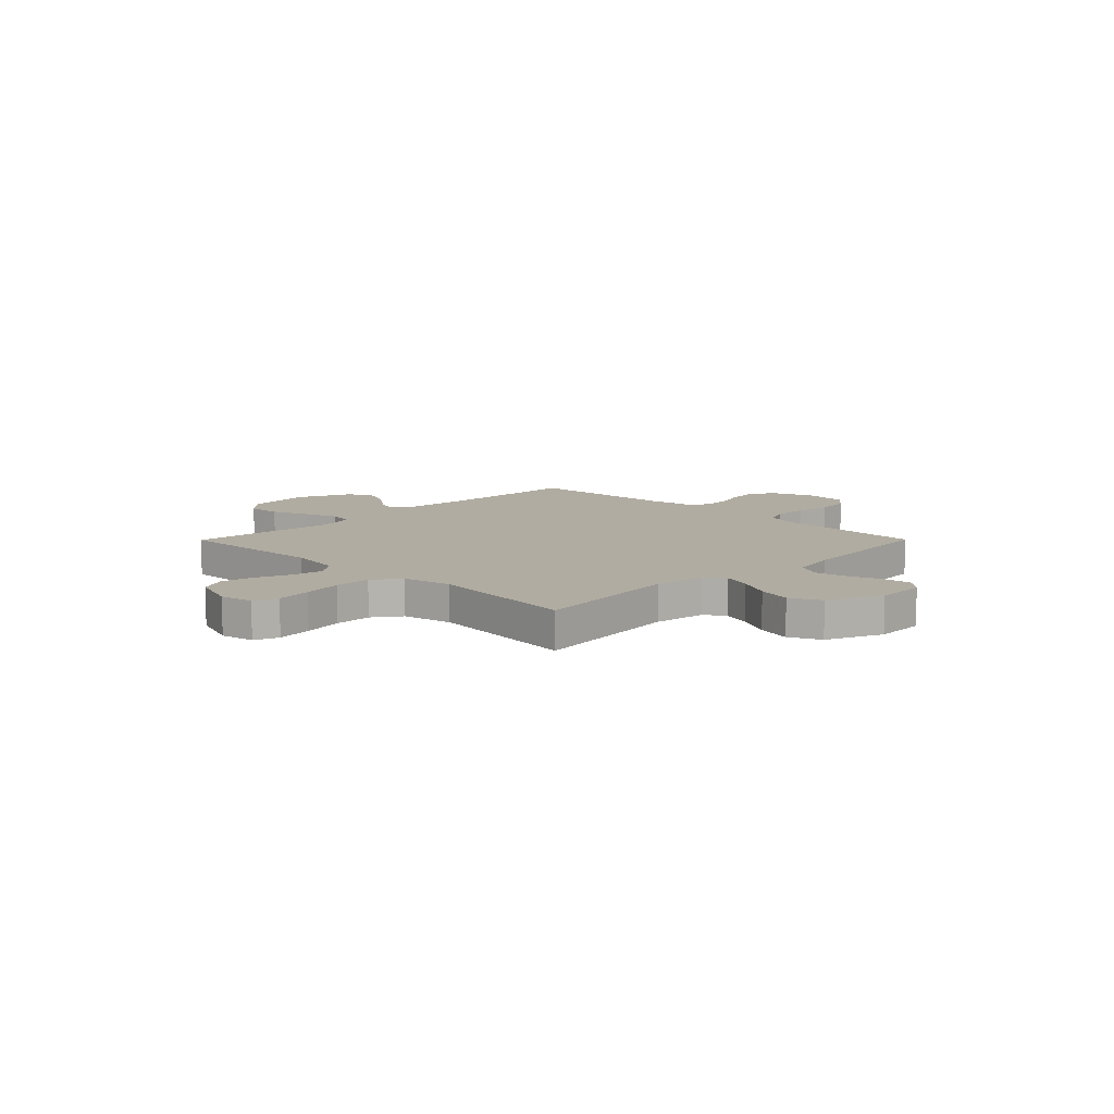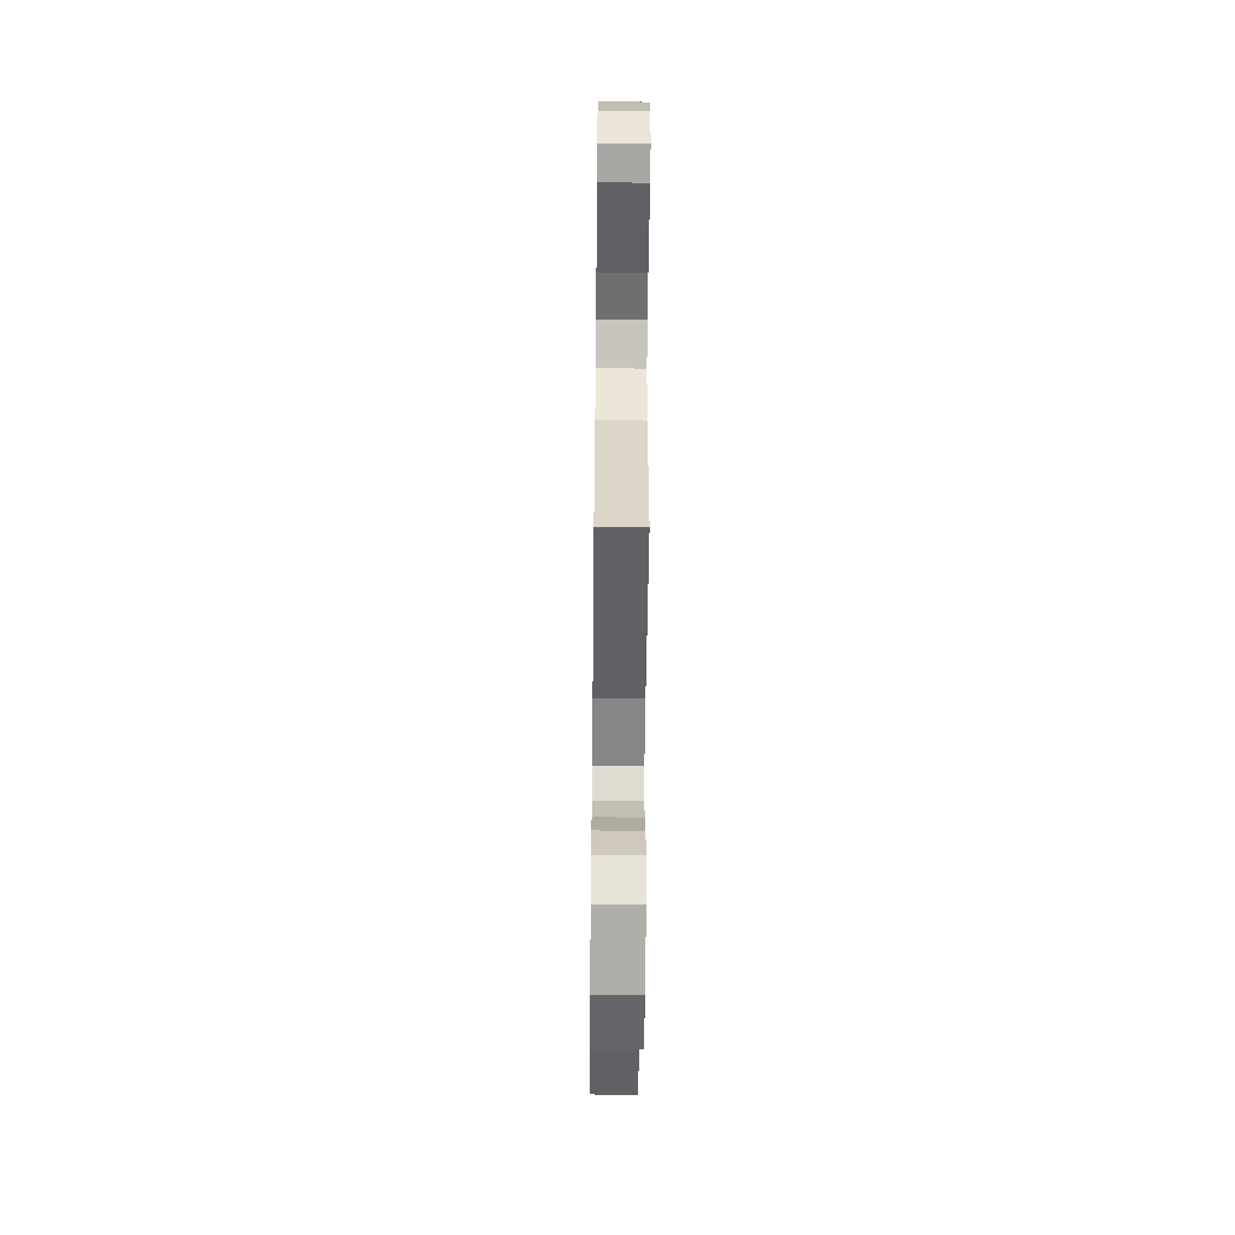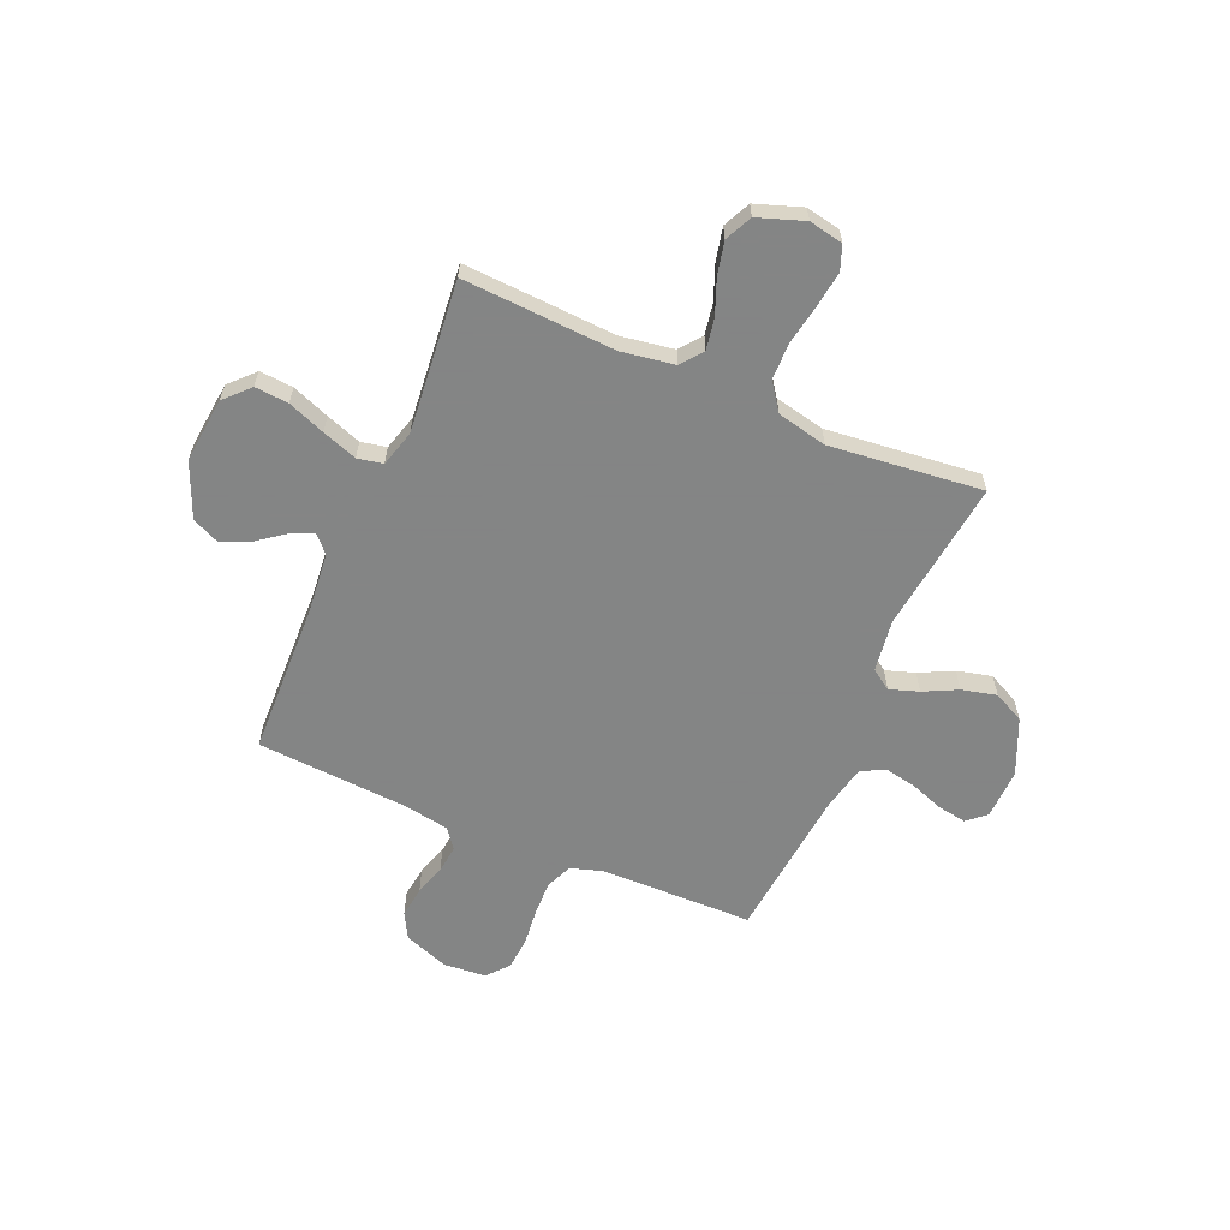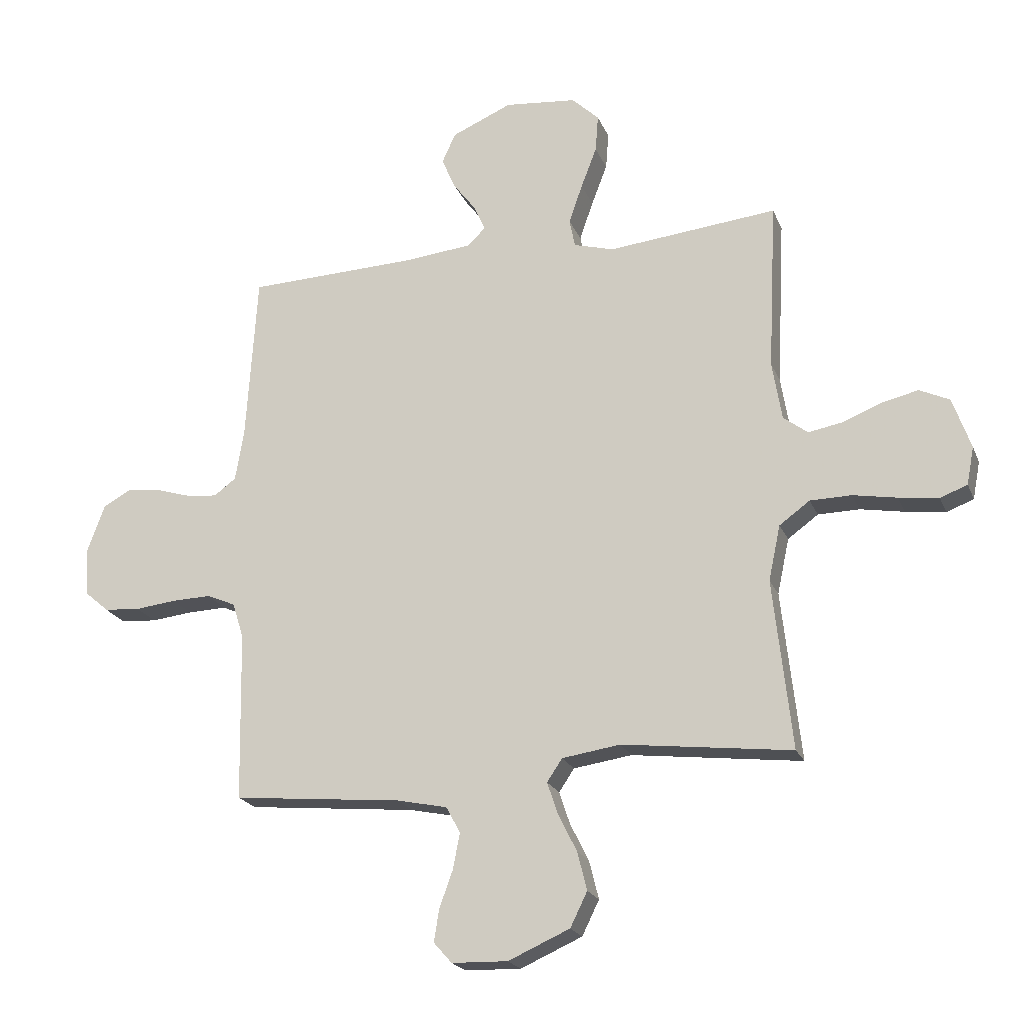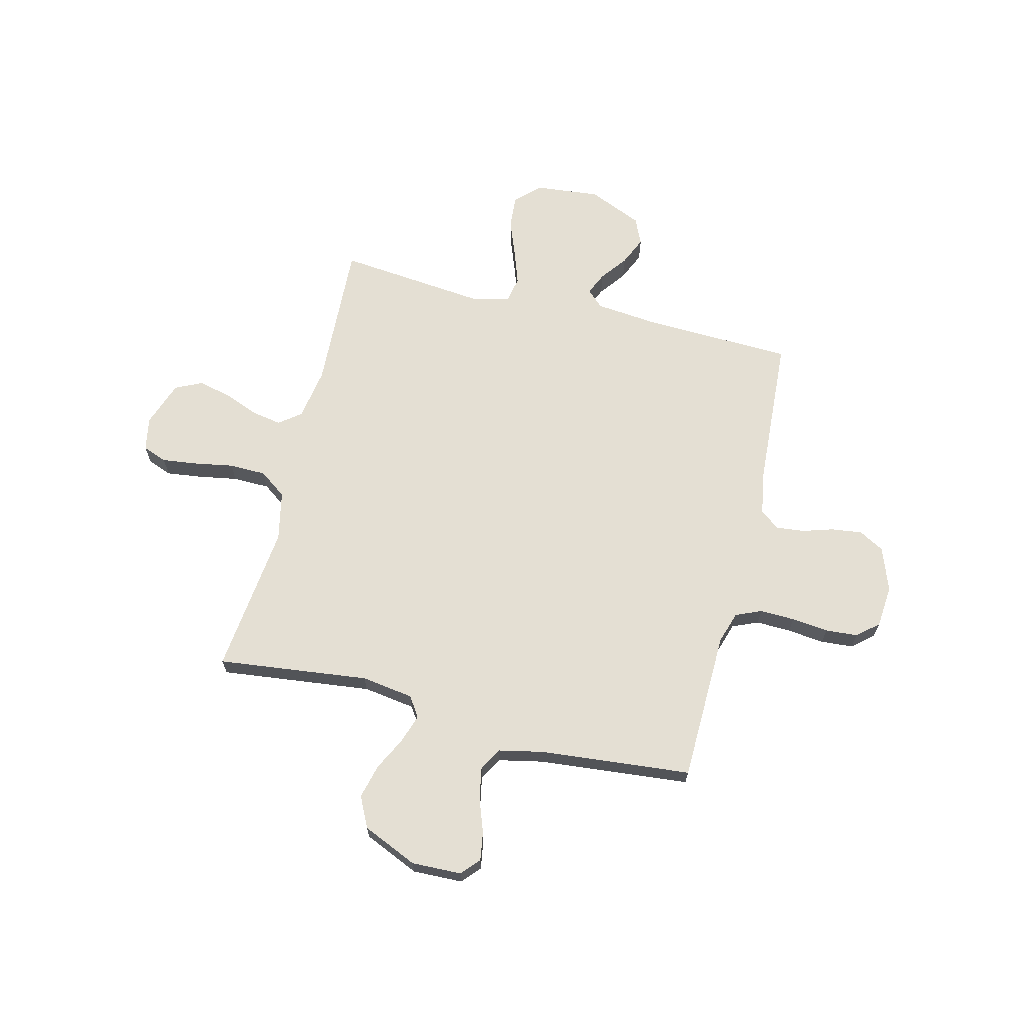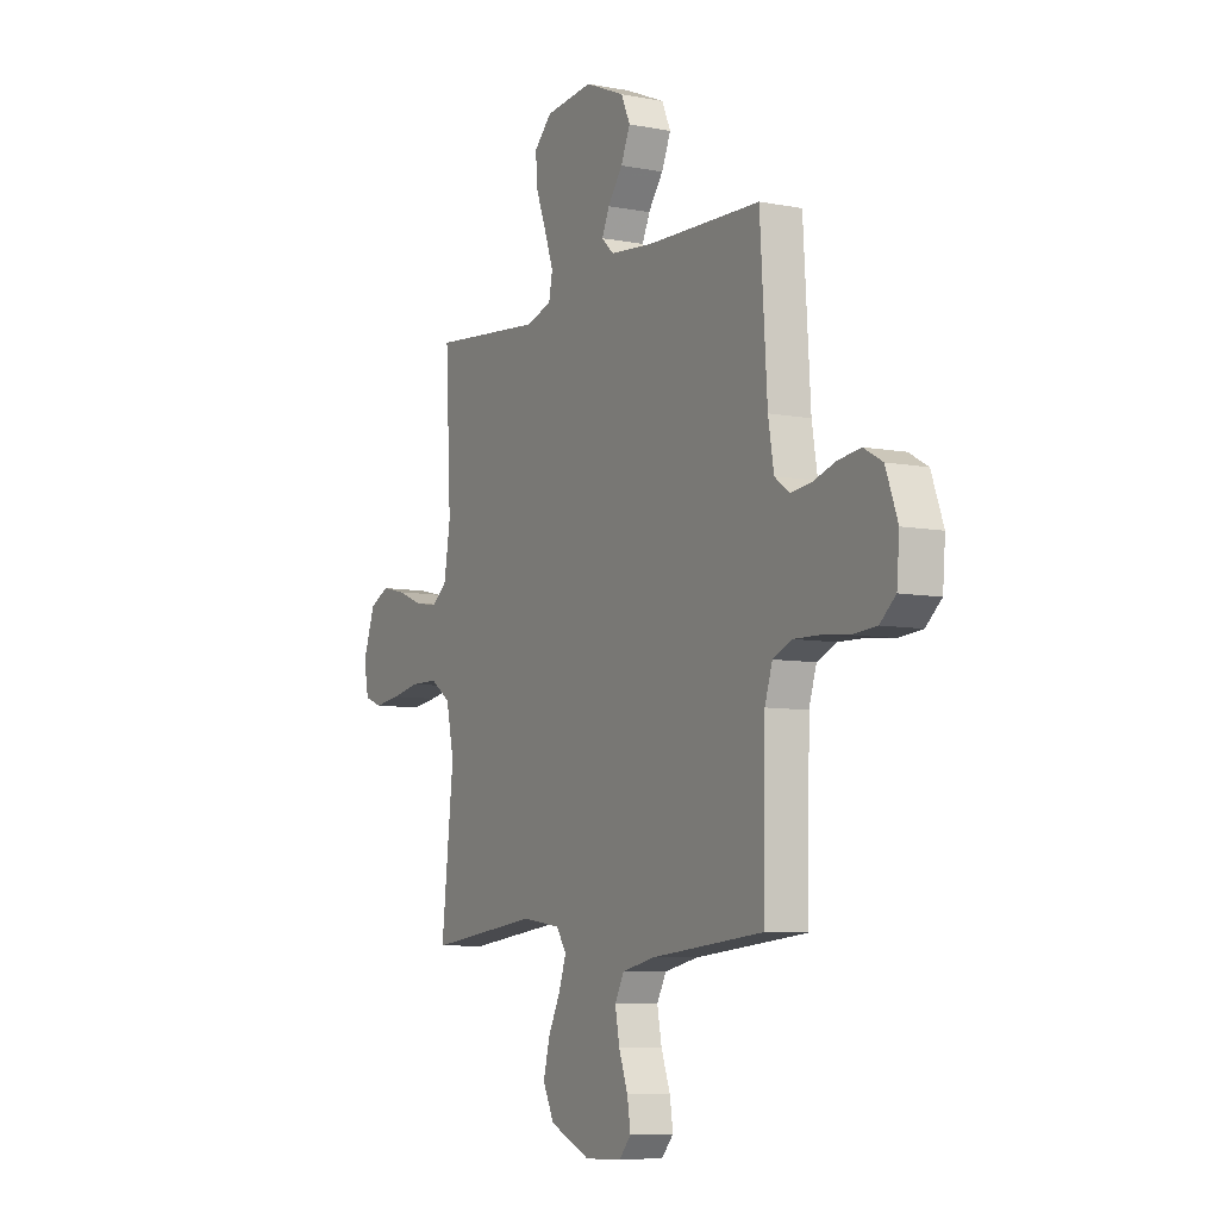
<metadata>
{"format":"obj","ext":"obj","renderer":"f3d","projection":"perspective","resolution":1024,"background":"white","views":[{"elev":10.2,"azim":134.7,"up":"+Y"},{"elev":-53.7,"azim":89.4,"up":"+Z"},{"elev":-61.6,"azim":66.6,"up":"+Y"},{"elev":-21.0,"azim":18.1,"up":"+Z"},{"elev":66.5,"azim":-166.0,"up":"+Y"},{"elev":-7.6,"azim":-118.5,"up":"+Z"}]}
</metadata>
<code>
v -0.5 0.07 0.5
v -0.2 0.07 0.51
v -0.079 0.07 0.522
v -0.046 0.07 0.553
v -0.066 0.07 0.598
v -0.106 0.07 0.651
v -0.131 0.07 0.708
v -0.107 0.07 0.761
v 0 0.07 0.807
v 0.128 0.07 0.794
v 0.176 0.07 0.748
v 0.171 0.07 0.682
v 0.143 0.07 0.609
v 0.119 0.07 0.54
v 0.129 0.07 0.49
v 0.2 0.07 0.47
v 0.5 0.07 0.5
v 0.485 0.07 0.2
v 0.502 0.07 0.096
v 0.545 0.07 0.063
v 0.606 0.07 0.074
v 0.674 0.07 0.101
v 0.739 0.07 0.116
v 0.792 0.07 0.091
v 0.824 0.07 0
v 0.811 0.07 -0.067
v 0.763 0.07 -0.085
v 0.693 0.07 -0.076
v 0.615 0.07 -0.062
v 0.542 0.07 -0.063
v 0.488 0.07 -0.102
v 0.467 0.07 -0.2
v 0.5 0.07 -0.5
v 0.2 0.07 -0.464
v 0.097 0.07 -0.479
v 0.07 0.07 -0.519
v 0.089 0.07 -0.576
v 0.122 0.07 -0.642
v 0.139 0.07 -0.71
v 0.109 0.07 -0.771
v 0 0.07 -0.819
v -0.099 0.07 -0.816
v -0.131 0.07 -0.78
v -0.122 0.07 -0.723
v -0.098 0.07 -0.657
v -0.086 0.07 -0.594
v -0.111 0.07 -0.548
v -0.2 0.07 -0.529
v -0.5 0.07 -0.5
v -0.506 0.07 -0.2
v -0.526 0.07 -0.137
v -0.577 0.07 -0.115
v -0.646 0.07 -0.117
v -0.719 0.07 -0.125
v -0.783 0.07 -0.12
v -0.825 0.07 -0.084
v -0.832 0.07 0
v -0.8 0.07 0.087
v -0.75 0.07 0.115
v -0.689 0.07 0.107
v -0.628 0.07 0.088
v -0.573 0.07 0.082
v -0.534 0.07 0.111
v -0.519 0.07 0.2
v -0.5 0 0.5
v -0.2 0 0.51
v -0.079 0 0.522
v -0.046 0 0.553
v -0.066 0 0.598
v -0.106 0 0.651
v -0.131 0 0.708
v -0.107 0 0.761
v 0 0 0.807
v 0.128 0 0.794
v 0.176 0 0.748
v 0.171 0 0.682
v 0.143 0 0.609
v 0.119 0 0.54
v 0.129 0 0.49
v 0.2 0 0.47
v 0.5 0 0.5
v 0.485 0 0.2
v 0.502 0 0.096
v 0.545 0 0.063
v 0.606 0 0.074
v 0.674 0 0.101
v 0.739 0 0.116
v 0.792 0 0.091
v 0.824 0 0
v 0.811 0 -0.067
v 0.763 0 -0.085
v 0.693 0 -0.076
v 0.615 0 -0.062
v 0.542 0 -0.063
v 0.488 0 -0.102
v 0.467 0 -0.2
v 0.5 0 -0.5
v 0.2 0 -0.464
v 0.097 0 -0.479
v 0.07 0 -0.519
v 0.089 0 -0.576
v 0.122 0 -0.642
v 0.139 0 -0.71
v 0.109 0 -0.771
v 0 0 -0.819
v -0.099 0 -0.816
v -0.131 0 -0.78
v -0.122 0 -0.723
v -0.098 0 -0.657
v -0.086 0 -0.594
v -0.111 0 -0.548
v -0.2 0 -0.529
v -0.5 0 -0.5
v -0.506 0 -0.2
v -0.526 0 -0.137
v -0.577 0 -0.115
v -0.646 0 -0.117
v -0.719 0 -0.125
v -0.783 0 -0.12
v -0.825 0 -0.084
v -0.832 0 0
v -0.8 0 0.087
v -0.75 0 0.115
v -0.689 0 0.107
v -0.628 0 0.088
v -0.573 0 0.082
v -0.534 0 0.111
v -0.519 0 0.2
f 59 60 61
f 58 59 61
f 57 58 61
f 56 57 61
f 55 56 61
f 54 55 61
f 53 54 61
f 52 53 61 62
f 51 52 62 63
f 48 49 50
f 51 63 64
f 50 51 64
f 48 50 64
f 47 48 64
f 43 44 45
f 42 43 45
f 41 42 45
f 40 41 45
f 39 40 45
f 38 39 45
f 37 38 45
f 36 37 45 46
f 35 36 46 47
f 32 33 34
f 31 32 34 35
f 27 28 29
f 26 27 29
f 25 26 29
f 24 25 29
f 23 24 29
f 22 23 29
f 21 22 29
f 20 21 29 30
f 19 20 30 31
f 16 17 18
f 64 1 2
f 47 64 2
f 35 47 2
f 31 35 2
f 19 31 2
f 18 19 2
f 16 18 2
f 15 16 2
f 11 12 13
f 10 11 13
f 9 10 13
f 8 9 13
f 7 8 13
f 6 7 13
f 5 6 13
f 14 15 2 3
f 4 5 13 14
f 3 4 14
f 125 124 123
f 125 123 122
f 125 122 121
f 125 121 120
f 125 120 119
f 125 119 118
f 125 118 117
f 126 125 117 116
f 127 126 116 115
f 114 113 112
f 128 127 115
f 128 115 114
f 128 114 112
f 128 112 111
f 109 108 107
f 109 107 106
f 109 106 105
f 109 105 104
f 109 104 103
f 109 103 102
f 109 102 101
f 110 109 101 100
f 111 110 100 99
f 98 97 96
f 99 98 96 95
f 93 92 91
f 93 91 90
f 93 90 89
f 93 89 88
f 93 88 87
f 93 87 86
f 93 86 85
f 94 93 85 84
f 95 94 84 83
f 82 81 80
f 66 65 128
f 66 128 111
f 66 111 99
f 66 99 95
f 66 95 83
f 66 83 82
f 66 82 80
f 66 80 79
f 77 76 75
f 77 75 74
f 77 74 73
f 77 73 72
f 77 72 71
f 77 71 70
f 77 70 69
f 67 66 79 78
f 78 77 69 68
f 78 68 67
f 1 65 66 2
f 2 66 67 3
f 3 67 68 4
f 4 68 69 5
f 5 69 70 6
f 6 70 71 7
f 7 71 72 8
f 8 72 73 9
f 9 73 74 10
f 10 74 75 11
f 11 75 76 12
f 12 76 77 13
f 13 77 78 14
f 14 78 79 15
f 15 79 80 16
f 16 80 81 17
f 17 81 82 18
f 18 82 83 19
f 19 83 84 20
f 20 84 85 21
f 21 85 86 22
f 22 86 87 23
f 23 87 88 24
f 24 88 89 25
f 25 89 90 26
f 26 90 91 27
f 27 91 92 28
f 28 92 93 29
f 29 93 94 30
f 30 94 95 31
f 31 95 96 32
f 32 96 97 33
f 33 97 98 34
f 34 98 99 35
f 35 99 100 36
f 36 100 101 37
f 37 101 102 38
f 38 102 103 39
f 39 103 104 40
f 40 104 105 41
f 41 105 106 42
f 42 106 107 43
f 43 107 108 44
f 44 108 109 45
f 45 109 110 46
f 46 110 111 47
f 47 111 112 48
f 48 112 113 49
f 49 113 114 50
f 50 114 115 51
f 51 115 116 52
f 52 116 117 53
f 53 117 118 54
f 54 118 119 55
f 55 119 120 56
f 56 120 121 57
f 57 121 122 58
f 58 122 123 59
f 59 123 124 60
f 60 124 125 61
f 61 125 126 62
f 62 126 127 63
f 63 127 128 64
f 64 128 65 1

</code>
